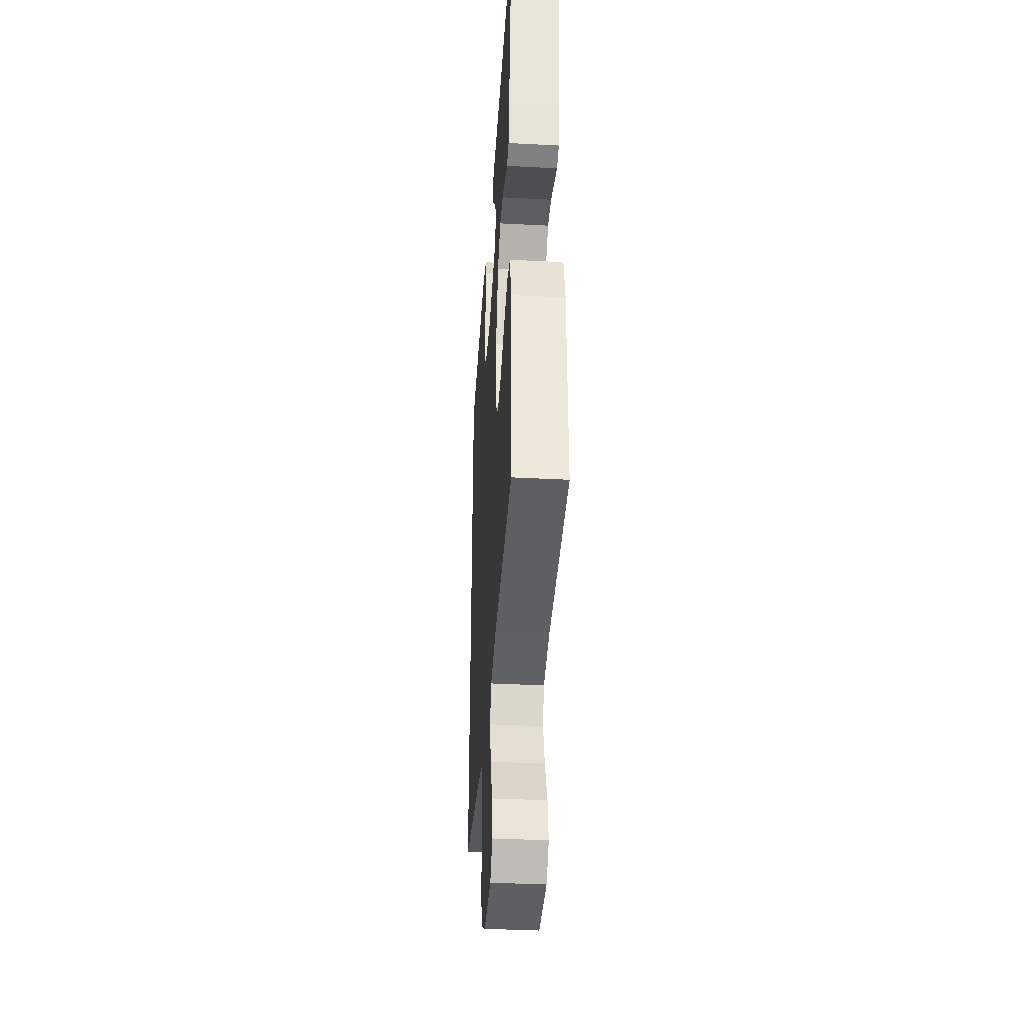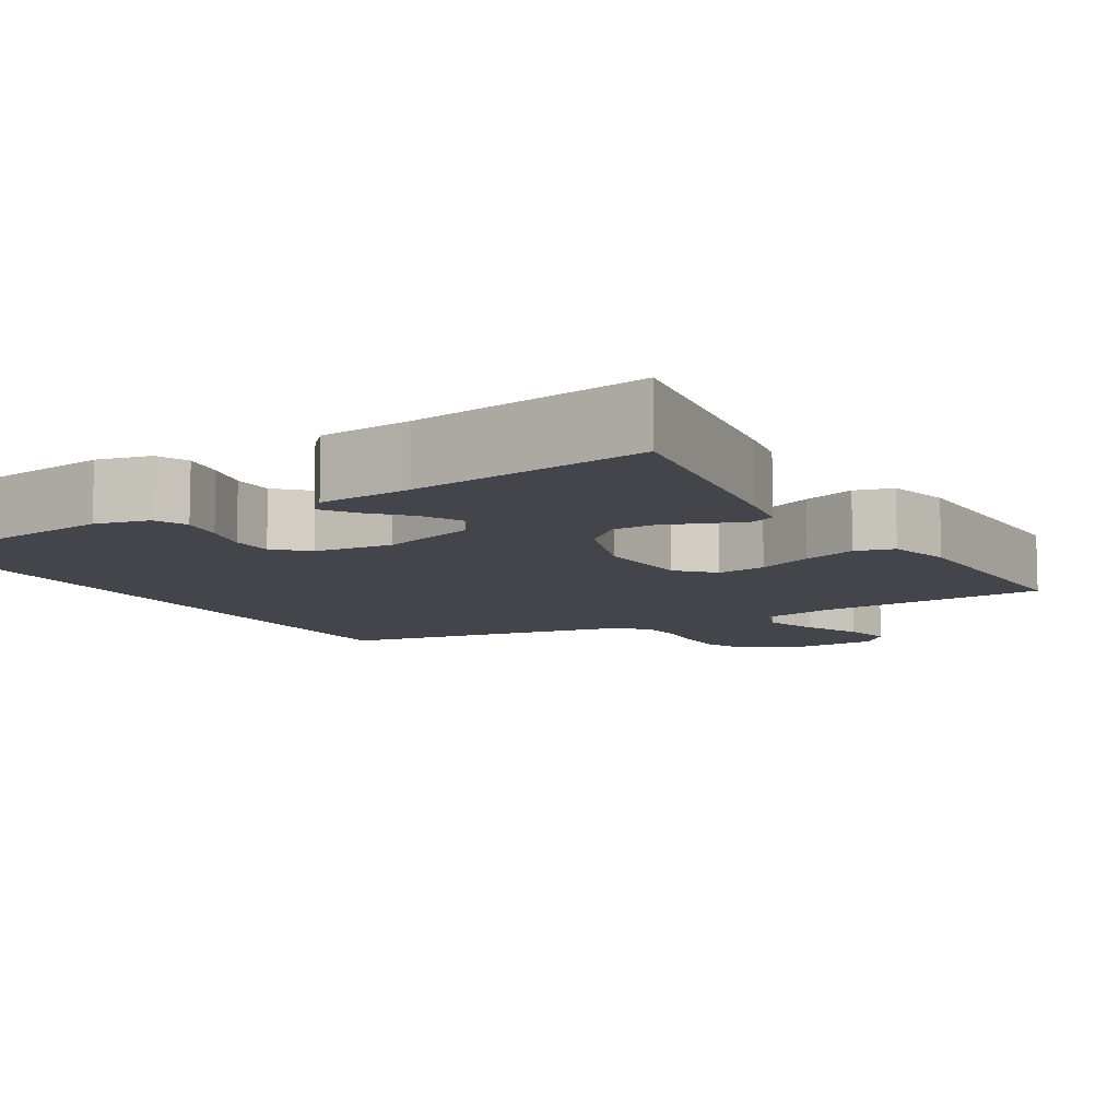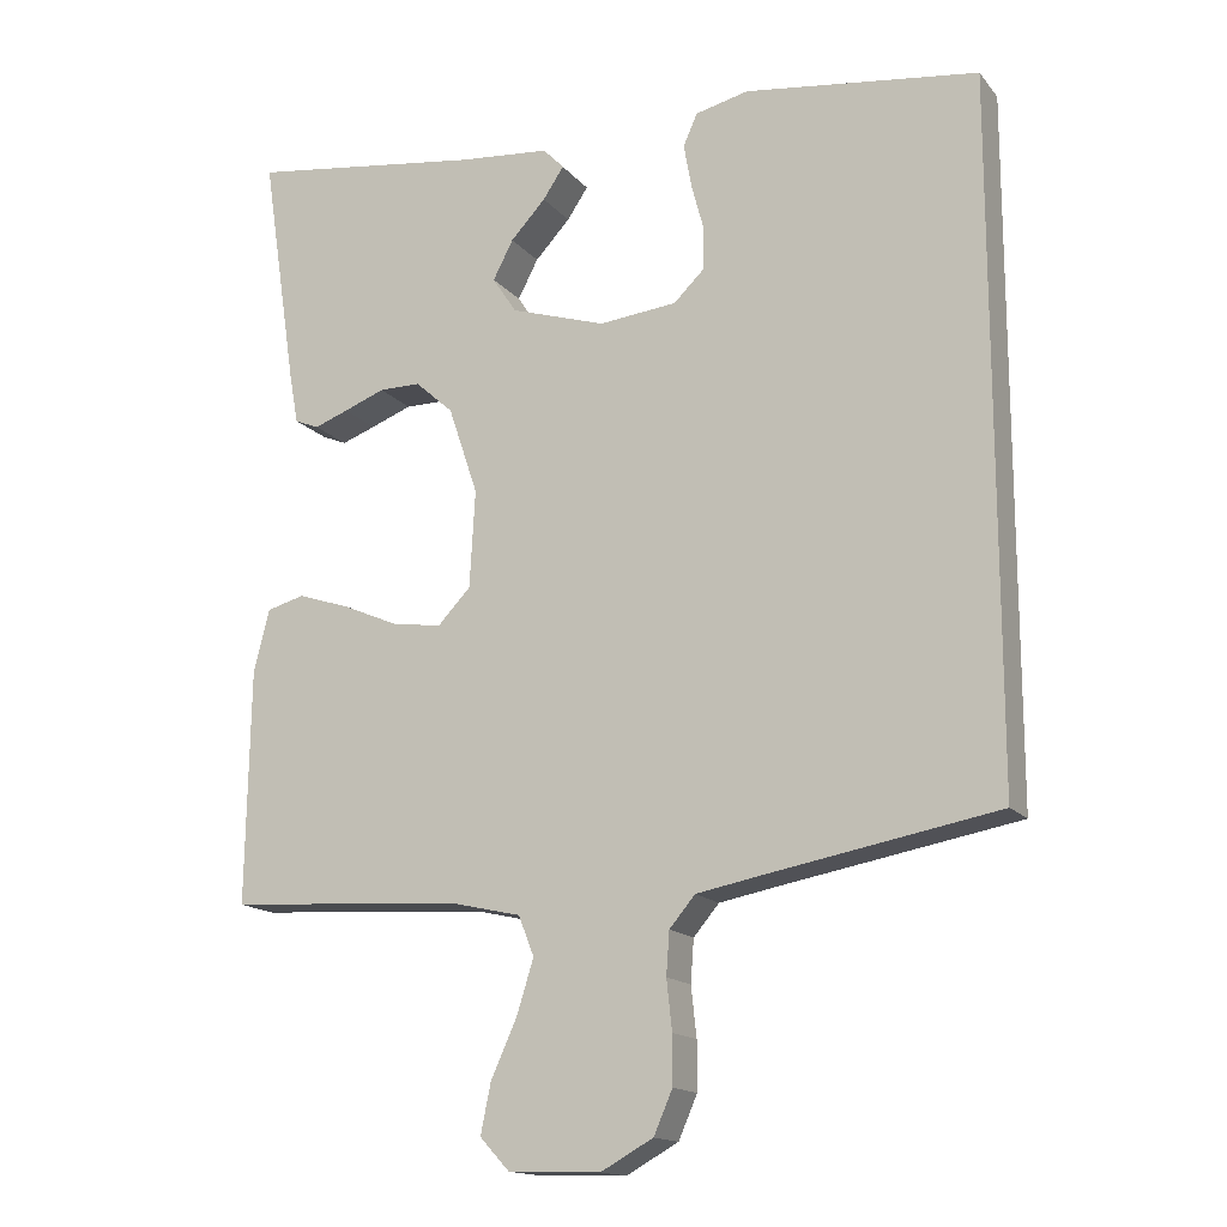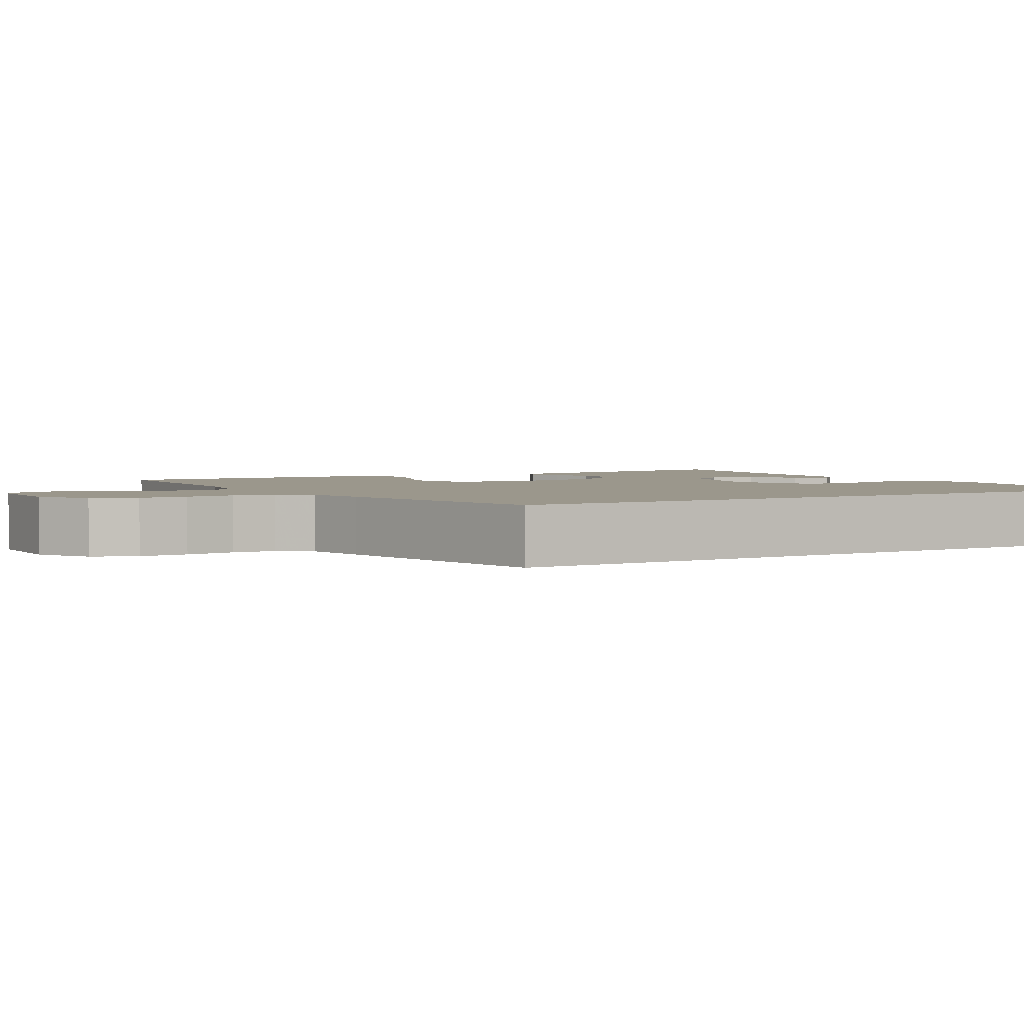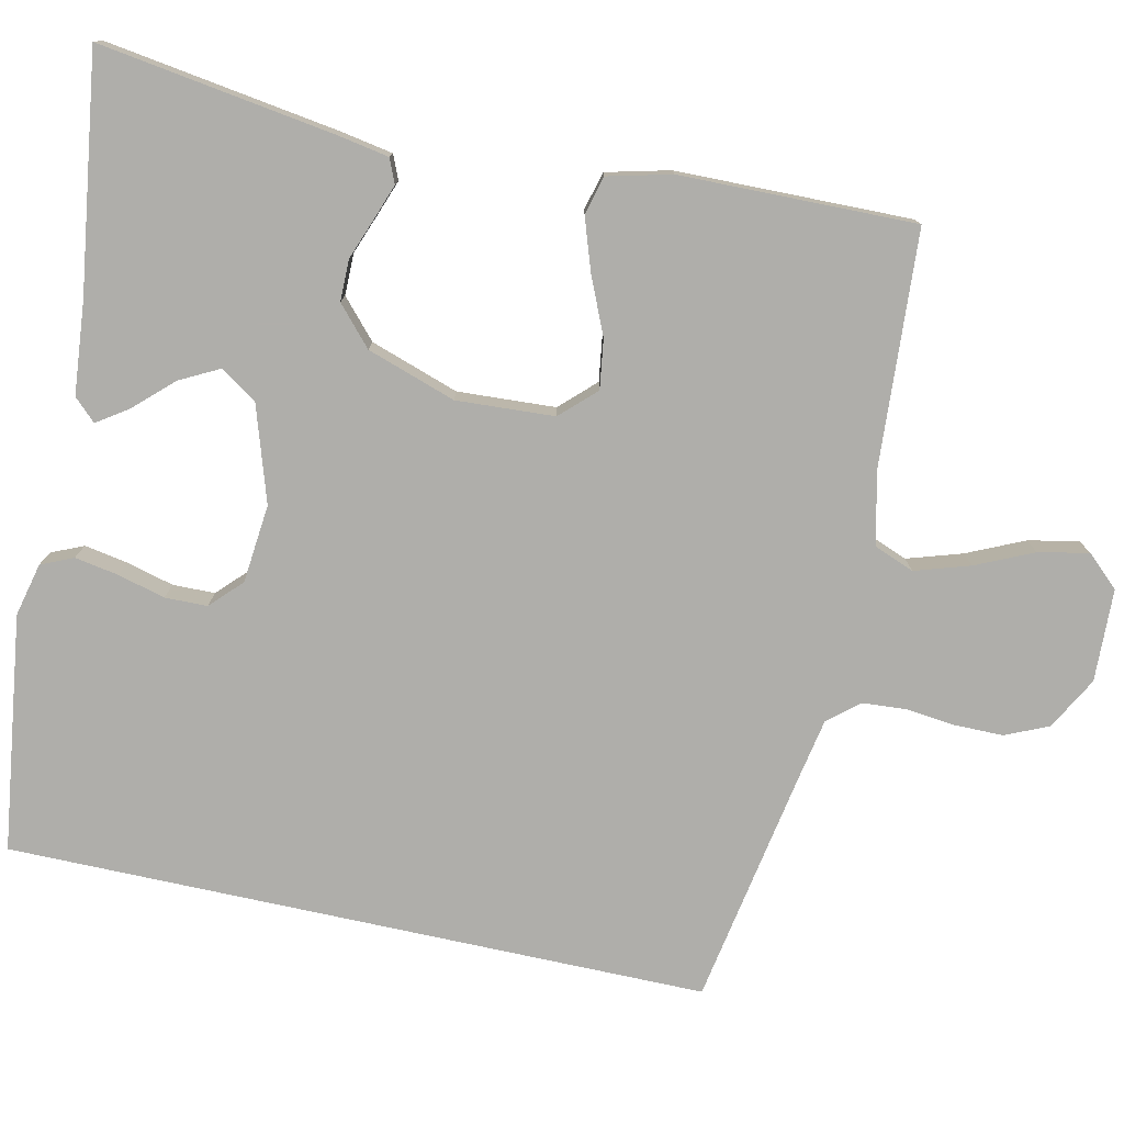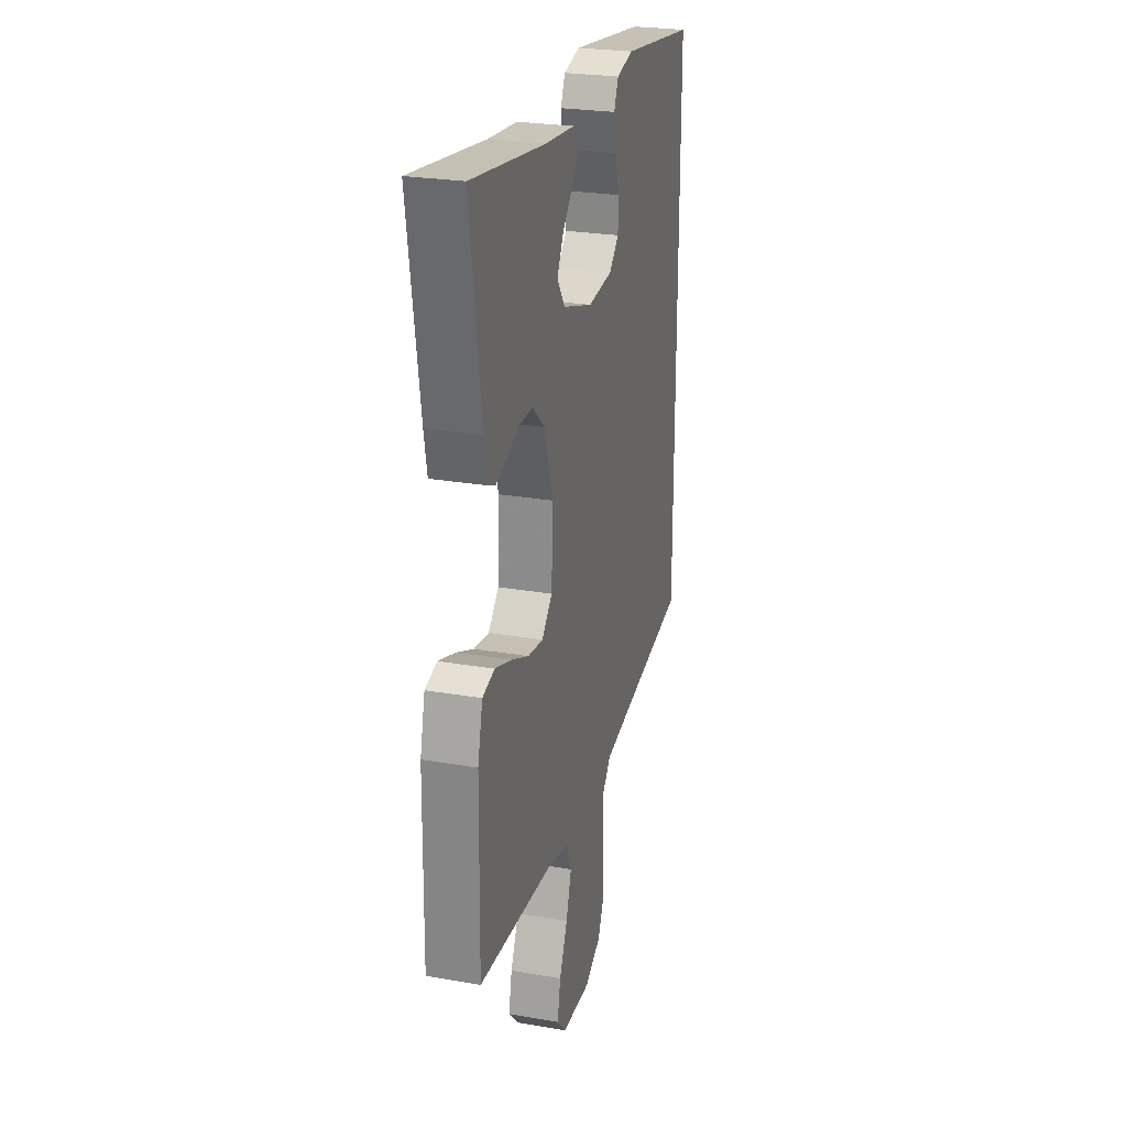
<metadata>
{"format":"obj","ext":"obj","renderer":"f3d","projection":"perspective","resolution":1024,"background":"white","views":[{"elev":-37.2,"azim":86.1,"up":"+Z"},{"elev":-9.3,"azim":30.7,"up":"+Y"},{"elev":-15.5,"azim":-154.6,"up":"+Z"},{"elev":2.7,"azim":-121.6,"up":"+Y"},{"elev":-77.6,"azim":77.7,"up":"+Y"},{"elev":25.6,"azim":105.5,"up":"+Z"}]}
</metadata>
<code>
v 0.5 0.07 -0.5
v 0.2 0.07 -0.519
v 0.108 0.07 -0.54
v 0.088 0.07 -0.591
v 0.11 0.07 -0.661
v 0.143 0.07 -0.734
v 0.156 0.07 -0.798
v 0.118 0.07 -0.839
v 0 0.07 -0.843
v -0.067 0.07 -0.806
v -0.091 0.07 -0.751
v -0.091 0.07 -0.689
v -0.084 0.07 -0.625
v -0.088 0.07 -0.57
v -0.121 0.07 -0.531
v -0.2 0.07 -0.516
v -0.5 0.07 -0.462
v -0.5 0.07 0.43
v -0.2 0.07 0.47
v -0.132 0.07 0.454
v -0.114 0.07 0.413
v -0.124 0.07 0.357
v -0.14 0.07 0.297
v -0.139 0.07 0.243
v -0.1 0.07 0.205
v 0 0.07 0.195
v 0.122 0.07 0.234
v 0.153 0.07 0.281
v 0.127 0.07 0.331
v 0.082 0.07 0.379
v 0.055 0.07 0.419
v 0.082 0.07 0.447
v 0.2 0.07 0.458
v 0.5 0.07 0.5
v 0.455 0.07 0.2
v 0.443 0.07 0.134
v 0.412 0.07 0.121
v 0.368 0.07 0.137
v 0.315 0.07 0.157
v 0.262 0.07 0.157
v 0.213 0.07 0.113
v 0.175 0.07 0
v 0.182 0.07 -0.125
v 0.224 0.07 -0.169
v 0.287 0.07 -0.16
v 0.358 0.07 -0.129
v 0.426 0.07 -0.106
v 0.475 0.07 -0.119
v 0.495 0.07 -0.2
v 0.5 0 -0.5
v 0.2 0 -0.519
v 0.108 0 -0.54
v 0.088 0 -0.591
v 0.11 0 -0.661
v 0.143 0 -0.734
v 0.156 0 -0.798
v 0.118 0 -0.839
v 0 0 -0.843
v -0.067 0 -0.806
v -0.091 0 -0.751
v -0.091 0 -0.689
v -0.084 0 -0.625
v -0.088 0 -0.57
v -0.121 0 -0.531
v -0.2 0 -0.516
v -0.5 0 -0.462
v -0.5 0 0.43
v -0.2 0 0.47
v -0.132 0 0.454
v -0.114 0 0.413
v -0.124 0 0.357
v -0.14 0 0.297
v -0.139 0 0.243
v -0.1 0 0.205
v 0 0 0.195
v 0.122 0 0.234
v 0.153 0 0.281
v 0.127 0 0.331
v 0.082 0 0.379
v 0.055 0 0.419
v 0.082 0 0.447
v 0.2 0 0.458
v 0.5 0 0.5
v 0.455 0 0.2
v 0.443 0 0.134
v 0.412 0 0.121
v 0.368 0 0.137
v 0.315 0 0.157
v 0.262 0 0.157
v 0.213 0 0.113
v 0.175 0 0
v 0.182 0 -0.125
v 0.224 0 -0.169
v 0.287 0 -0.16
v 0.358 0 -0.129
v 0.426 0 -0.106
v 0.475 0 -0.119
v 0.495 0 -0.2
f 49 1 2
f 48 49 2
f 47 48 2
f 46 47 2
f 45 46 2
f 44 45 2 3
f 43 44 3 4
f 42 43 4
f 37 38 39
f 36 37 39
f 35 36 39
f 34 35 39
f 33 34 39
f 32 33 39
f 31 32 39
f 30 31 39
f 29 30 39
f 28 29 39 40
f 27 28 40 41
f 21 22 23
f 20 21 23
f 19 20 23
f 18 19 23
f 17 18 23
f 16 17 23 24
f 15 16 24 25
f 11 12 13
f 10 11 13
f 9 10 13
f 8 9 13
f 7 8 13
f 6 7 13
f 5 6 13
f 4 5 13 14
f 15 25 26
f 14 15 26
f 4 14 26
f 42 4 26
f 26 27 41 42
f 51 50 98
f 51 98 97
f 51 97 96
f 51 96 95
f 51 95 94
f 52 51 94 93
f 53 52 93 92
f 53 92 91
f 88 87 86
f 88 86 85
f 88 85 84
f 88 84 83
f 88 83 82
f 88 82 81
f 88 81 80
f 88 80 79
f 88 79 78
f 89 88 78 77
f 90 89 77 76
f 72 71 70
f 72 70 69
f 72 69 68
f 72 68 67
f 72 67 66
f 73 72 66 65
f 74 73 65 64
f 62 61 60
f 62 60 59
f 62 59 58
f 62 58 57
f 62 57 56
f 62 56 55
f 62 55 54
f 63 62 54 53
f 75 74 64
f 75 64 63
f 75 63 53
f 75 53 91
f 91 90 76 75
f 1 50 51 2
f 2 51 52 3
f 3 52 53 4
f 4 53 54 5
f 5 54 55 6
f 6 55 56 7
f 7 56 57 8
f 8 57 58 9
f 9 58 59 10
f 10 59 60 11
f 11 60 61 12
f 12 61 62 13
f 13 62 63 14
f 14 63 64 15
f 15 64 65 16
f 16 65 66 17
f 17 66 67 18
f 18 67 68 19
f 19 68 69 20
f 20 69 70 21
f 21 70 71 22
f 22 71 72 23
f 23 72 73 24
f 24 73 74 25
f 25 74 75 26
f 26 75 76 27
f 27 76 77 28
f 28 77 78 29
f 29 78 79 30
f 30 79 80 31
f 31 80 81 32
f 32 81 82 33
f 33 82 83 34
f 34 83 84 35
f 35 84 85 36
f 36 85 86 37
f 37 86 87 38
f 38 87 88 39
f 39 88 89 40
f 40 89 90 41
f 41 90 91 42
f 42 91 92 43
f 43 92 93 44
f 44 93 94 45
f 45 94 95 46
f 46 95 96 47
f 47 96 97 48
f 48 97 98 49
f 49 98 50 1

</code>
